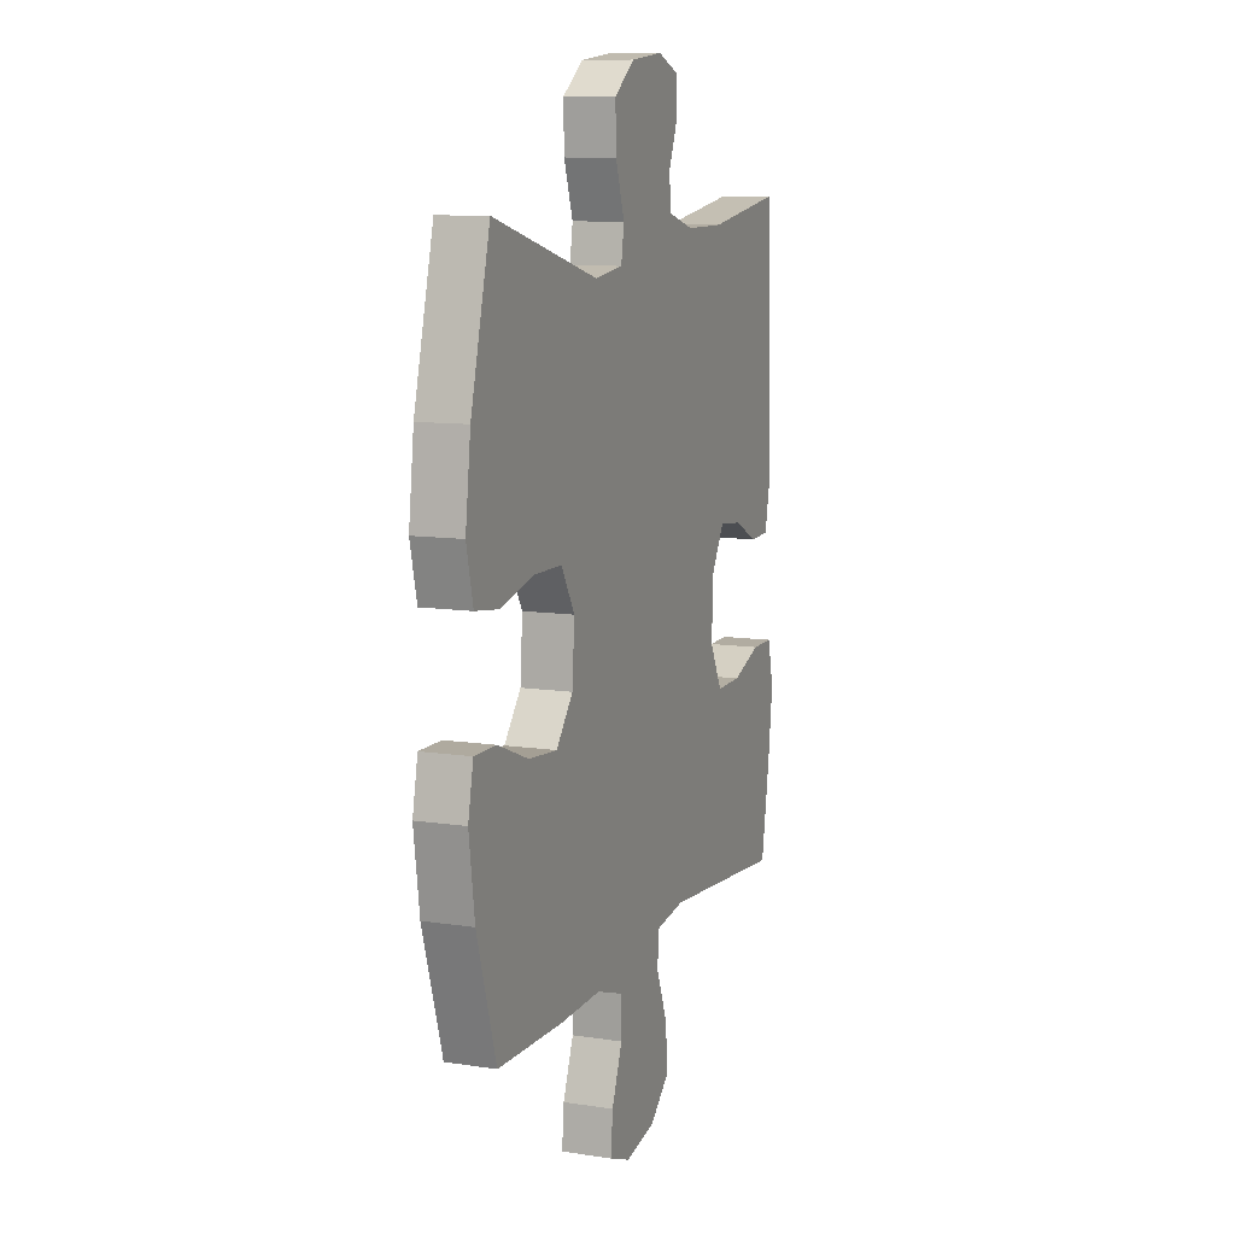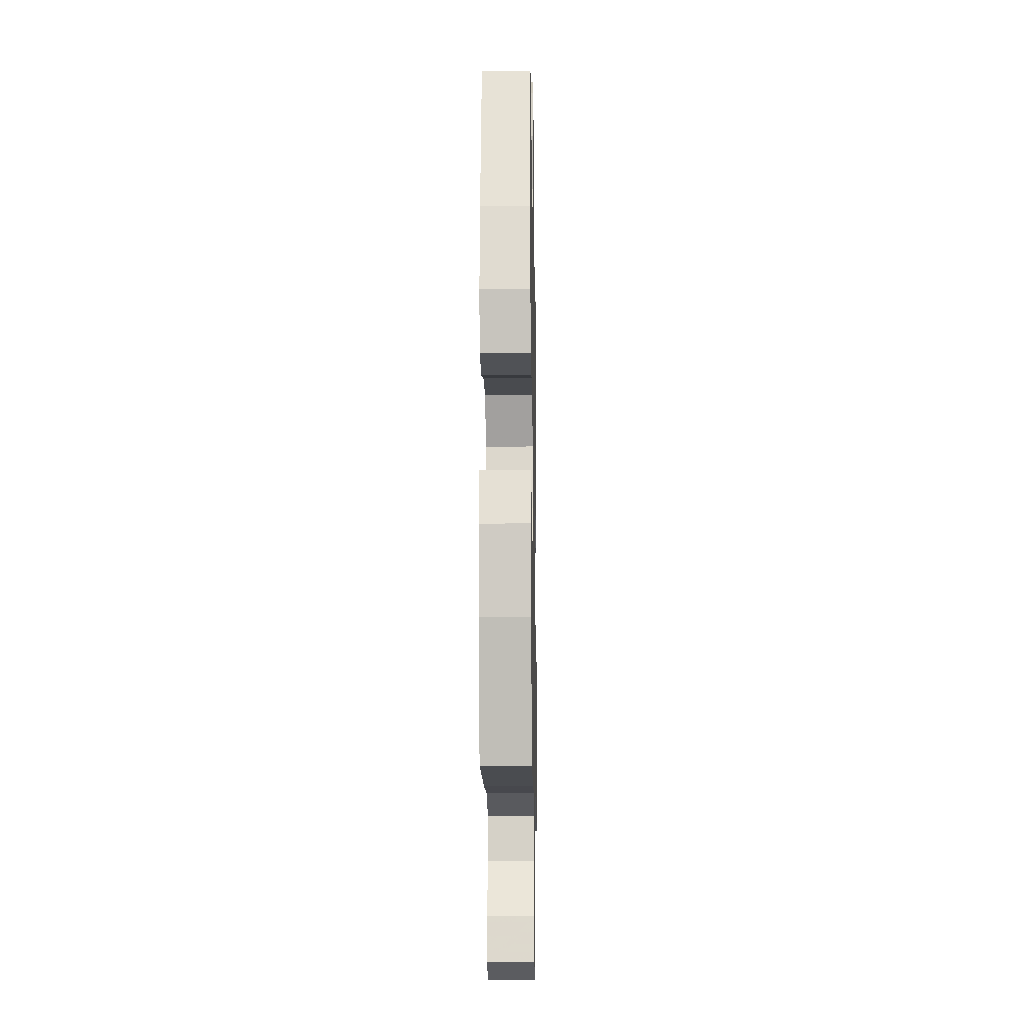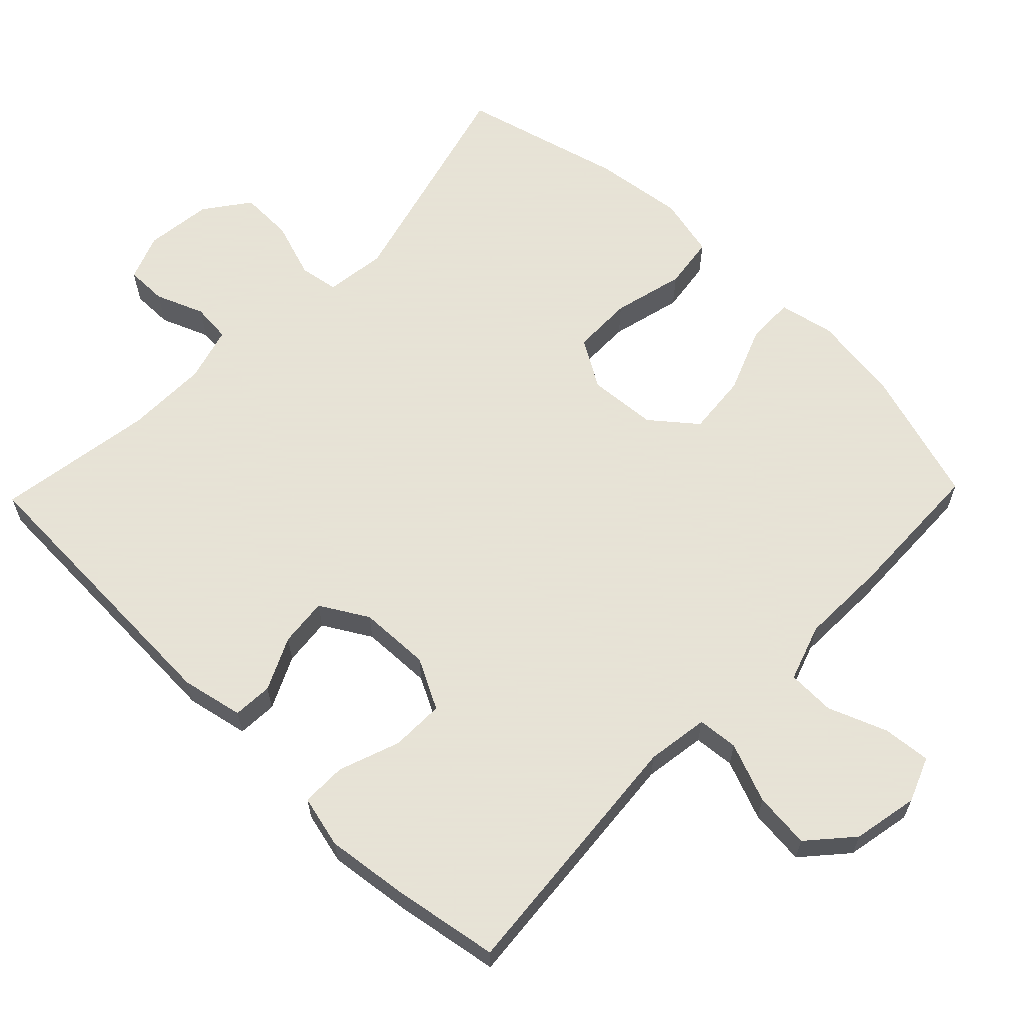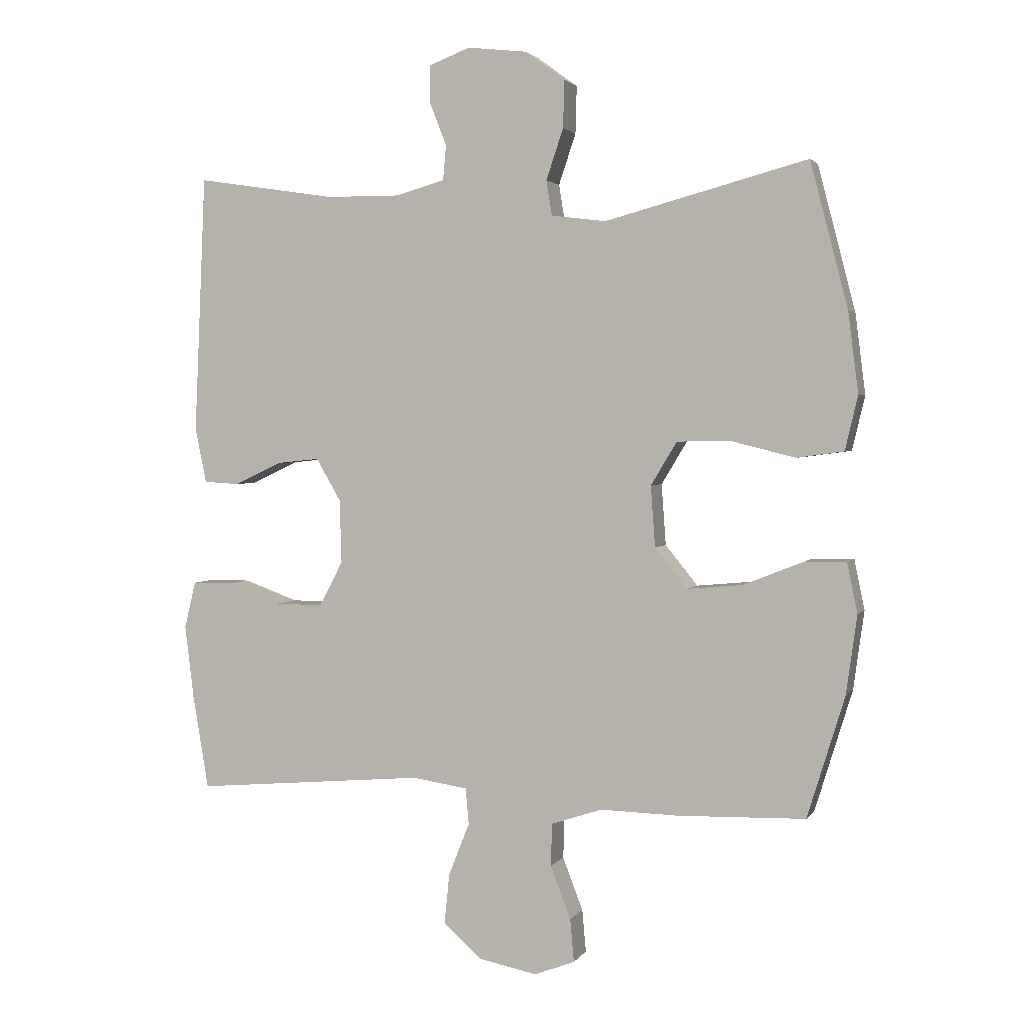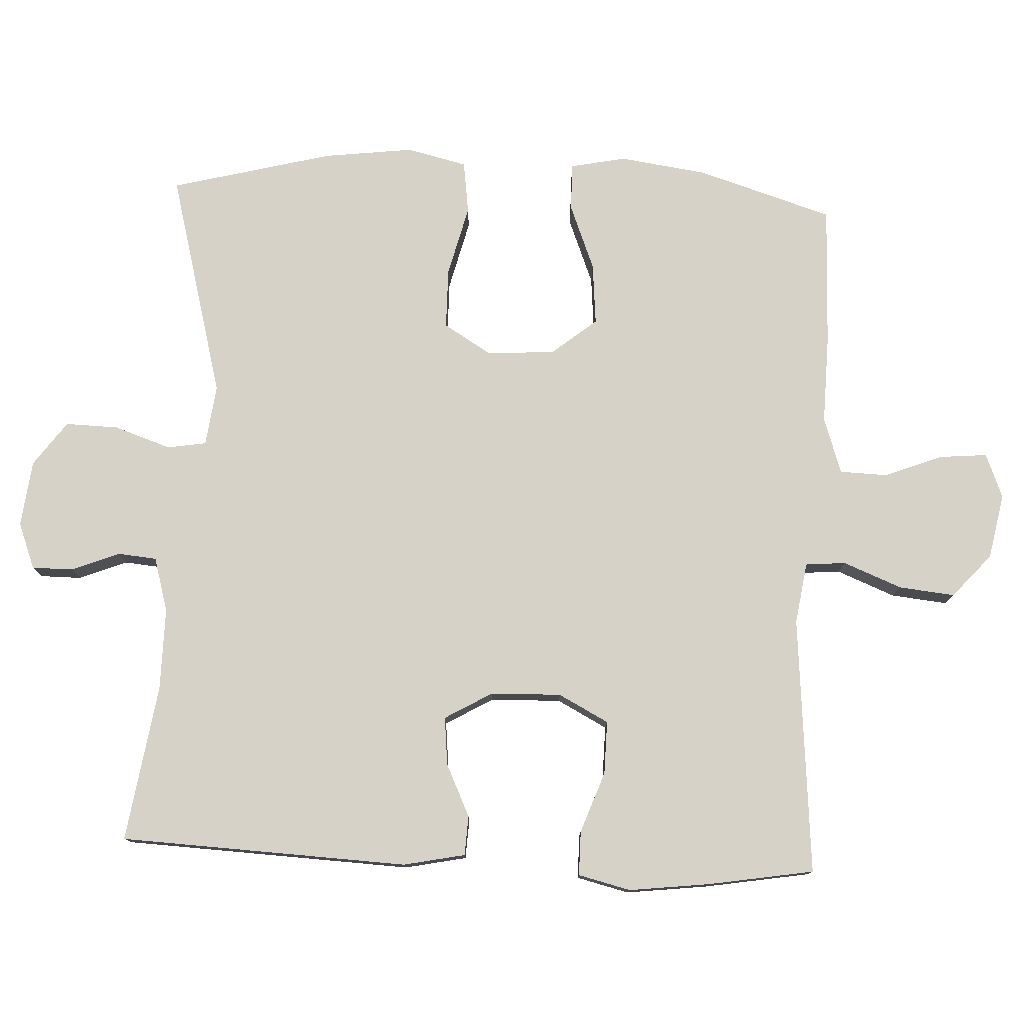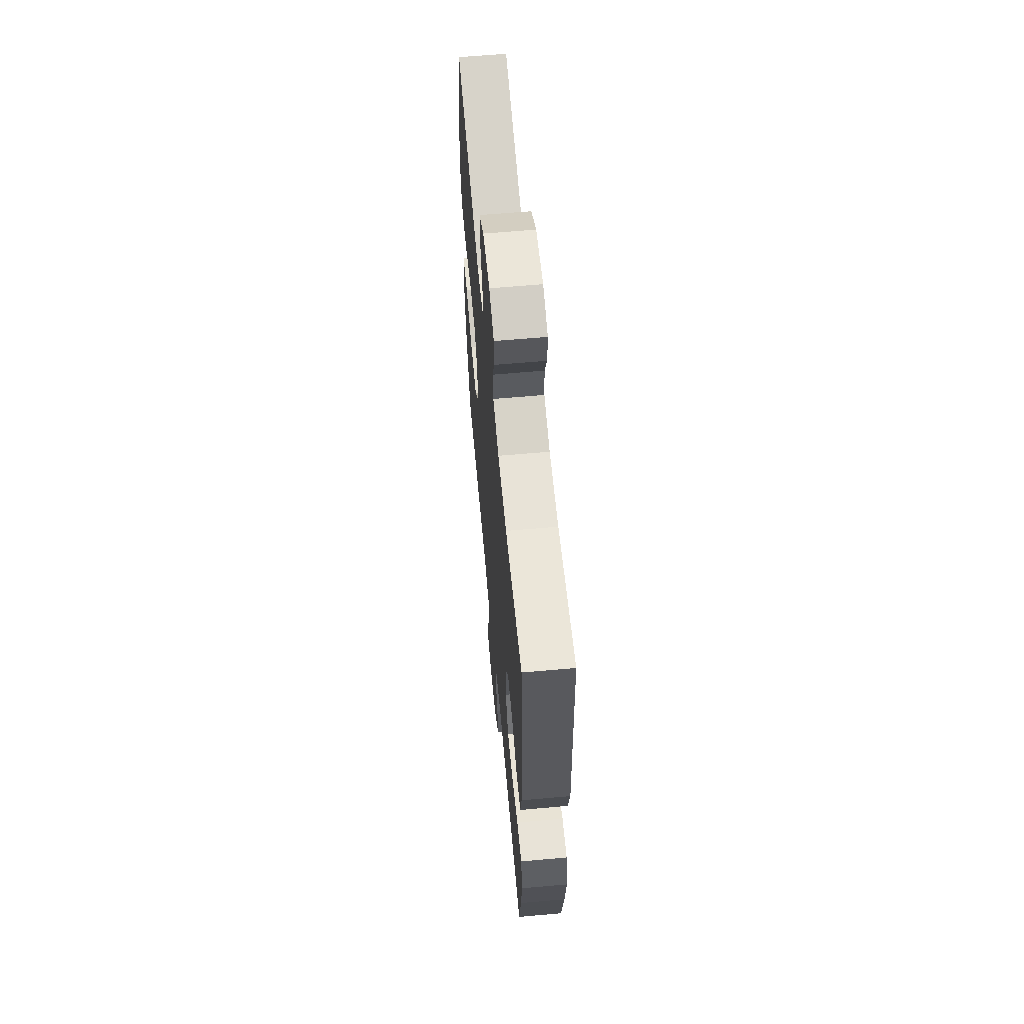
<metadata>
{"format":"obj","ext":"obj","renderer":"f3d","projection":"perspective","resolution":1024,"background":"white","views":[{"elev":10.2,"azim":-68.7,"up":"+Z"},{"elev":-13.1,"azim":-89.0,"up":"+Z"},{"elev":62.8,"azim":134.1,"up":"+Y"},{"elev":2.4,"azim":-162.4,"up":"+Z"},{"elev":78.1,"azim":92.7,"up":"+Y"},{"elev":61.9,"azim":84.8,"up":"+Z"}]}
</metadata>
<code>
v 0.5 0.07 -0.5
v 0.135 0.07 -0.468
v 0.048 0.07 -0.481
v 0.043 0.07 -0.538
v 0.076 0.07 -0.621
v 0.084 0.07 -0.7
v 0.023 0.07 -0.754
v -0.069 0.07 -0.772
v -0.132 0.07 -0.747
v -0.126 0.07 -0.68
v -0.094 0.07 -0.597
v -0.096 0.07 -0.53
v -0.176 0.07 -0.503
v -0.3 0.07 -0.506
v -0.5 0.07 -0.5
v -0.559 0.07 -0.309
v -0.576 0.07 -0.185
v -0.56 0.07 -0.107
v -0.493 0.07 -0.108
v -0.4 0.07 -0.145
v -0.313 0.07 -0.153
v -0.262 0.07 -0.09
v -0.255 0.07 0.006
v -0.296 0.07 0.074
v -0.381 0.07 0.075
v -0.481 0.07 0.05
v -0.555 0.07 0.06
v -0.575 0.07 0.145
v -0.559 0.07 0.272
v -0.5 0.07 0.5
v -0.181 0.07 0.415
v -0.095 0.07 0.426
v -0.086 0.07 0.481
v -0.113 0.07 0.561
v -0.115 0.07 0.636
v -0.052 0.07 0.682
v 0.042 0.07 0.693
v 0.107 0.07 0.668
v 0.107 0.07 0.61
v 0.08 0.07 0.542
v 0.085 0.07 0.487
v 0.162 0.07 0.465
v 0.278 0.07 0.466
v 0.5 0.07 0.5
v 0.518 0.07 0.092
v 0.5 0.07 0.005
v 0.444 0.07 0.002
v 0.37 0.07 0.037
v 0.302 0.07 0.044
v 0.263 0.07 -0.023
v 0.26 0.07 -0.123
v 0.297 0.07 -0.194
v 0.372 0.07 -0.193
v 0.458 0.07 -0.162
v 0.521 0.07 -0.162
v 0.539 0.07 -0.236
v 0.525 0.07 -0.351
v 0.5 0 -0.5
v 0.135 0 -0.468
v 0.048 0 -0.481
v 0.043 0 -0.538
v 0.076 0 -0.621
v 0.084 0 -0.7
v 0.023 0 -0.754
v -0.069 0 -0.772
v -0.132 0 -0.747
v -0.126 0 -0.68
v -0.094 0 -0.597
v -0.096 0 -0.53
v -0.176 0 -0.503
v -0.3 0 -0.506
v -0.5 0 -0.5
v -0.559 0 -0.309
v -0.576 0 -0.185
v -0.56 0 -0.107
v -0.493 0 -0.108
v -0.4 0 -0.145
v -0.313 0 -0.153
v -0.262 0 -0.09
v -0.255 0 0.006
v -0.296 0 0.074
v -0.381 0 0.075
v -0.481 0 0.05
v -0.555 0 0.06
v -0.575 0 0.145
v -0.559 0 0.272
v -0.5 0 0.5
v -0.181 0 0.415
v -0.095 0 0.426
v -0.086 0 0.481
v -0.113 0 0.561
v -0.115 0 0.636
v -0.052 0 0.682
v 0.042 0 0.693
v 0.107 0 0.668
v 0.107 0 0.61
v 0.08 0 0.542
v 0.085 0 0.487
v 0.162 0 0.465
v 0.278 0 0.466
v 0.5 0 0.5
v 0.518 0 0.092
v 0.5 0 0.005
v 0.444 0 0.002
v 0.37 0 0.037
v 0.302 0 0.044
v 0.263 0 -0.023
v 0.26 0 -0.123
v 0.297 0 -0.194
v 0.372 0 -0.193
v 0.458 0 -0.162
v 0.521 0 -0.162
v 0.539 0 -0.236
v 0.525 0 -0.351
f 57 1 2
f 56 57 2
f 55 56 2
f 54 55 2
f 53 54 2
f 52 53 2 3
f 51 52 3
f 50 51 3
f 46 47 48
f 45 46 48
f 44 45 48
f 43 44 48
f 42 43 48 49
f 41 42 49 50
f 38 39 40
f 37 38 40
f 36 37 40
f 35 36 40
f 34 35 40
f 33 34 40
f 32 33 40 41
f 29 30 31
f 28 29 31
f 27 28 31
f 26 27 31
f 25 26 31
f 24 25 31 32
f 41 50 3
f 32 41 3
f 24 32 3
f 23 24 3
f 18 19 20
f 17 18 20
f 16 17 20
f 15 16 20
f 14 15 20
f 13 14 20
f 12 13 20 21
f 9 10 11
f 8 9 11
f 7 8 11
f 6 7 11
f 5 6 11
f 4 5 11
f 4 11 12
f 3 4 12
f 23 3 12
f 22 23 12
f 12 21 22
f 59 58 114
f 59 114 113
f 59 113 112
f 59 112 111
f 59 111 110
f 60 59 110 109
f 60 109 108
f 60 108 107
f 105 104 103
f 105 103 102
f 105 102 101
f 105 101 100
f 106 105 100 99
f 107 106 99 98
f 97 96 95
f 97 95 94
f 97 94 93
f 97 93 92
f 97 92 91
f 97 91 90
f 98 97 90 89
f 88 87 86
f 88 86 85
f 88 85 84
f 88 84 83
f 88 83 82
f 89 88 82 81
f 60 107 98
f 60 98 89
f 60 89 81
f 60 81 80
f 77 76 75
f 77 75 74
f 77 74 73
f 77 73 72
f 77 72 71
f 77 71 70
f 78 77 70 69
f 68 67 66
f 68 66 65
f 68 65 64
f 68 64 63
f 68 63 62
f 68 62 61
f 69 68 61
f 69 61 60
f 69 60 80
f 69 80 79
f 79 78 69
f 1 58 59 2
f 2 59 60 3
f 3 60 61 4
f 4 61 62 5
f 5 62 63 6
f 6 63 64 7
f 7 64 65 8
f 8 65 66 9
f 9 66 67 10
f 10 67 68 11
f 11 68 69 12
f 12 69 70 13
f 13 70 71 14
f 14 71 72 15
f 15 72 73 16
f 16 73 74 17
f 17 74 75 18
f 18 75 76 19
f 19 76 77 20
f 20 77 78 21
f 21 78 79 22
f 22 79 80 23
f 23 80 81 24
f 24 81 82 25
f 25 82 83 26
f 26 83 84 27
f 27 84 85 28
f 28 85 86 29
f 29 86 87 30
f 30 87 88 31
f 31 88 89 32
f 32 89 90 33
f 33 90 91 34
f 34 91 92 35
f 35 92 93 36
f 36 93 94 37
f 37 94 95 38
f 38 95 96 39
f 39 96 97 40
f 40 97 98 41
f 41 98 99 42
f 42 99 100 43
f 43 100 101 44
f 44 101 102 45
f 45 102 103 46
f 46 103 104 47
f 47 104 105 48
f 48 105 106 49
f 49 106 107 50
f 50 107 108 51
f 51 108 109 52
f 52 109 110 53
f 53 110 111 54
f 54 111 112 55
f 55 112 113 56
f 56 113 114 57
f 57 114 58 1

</code>
